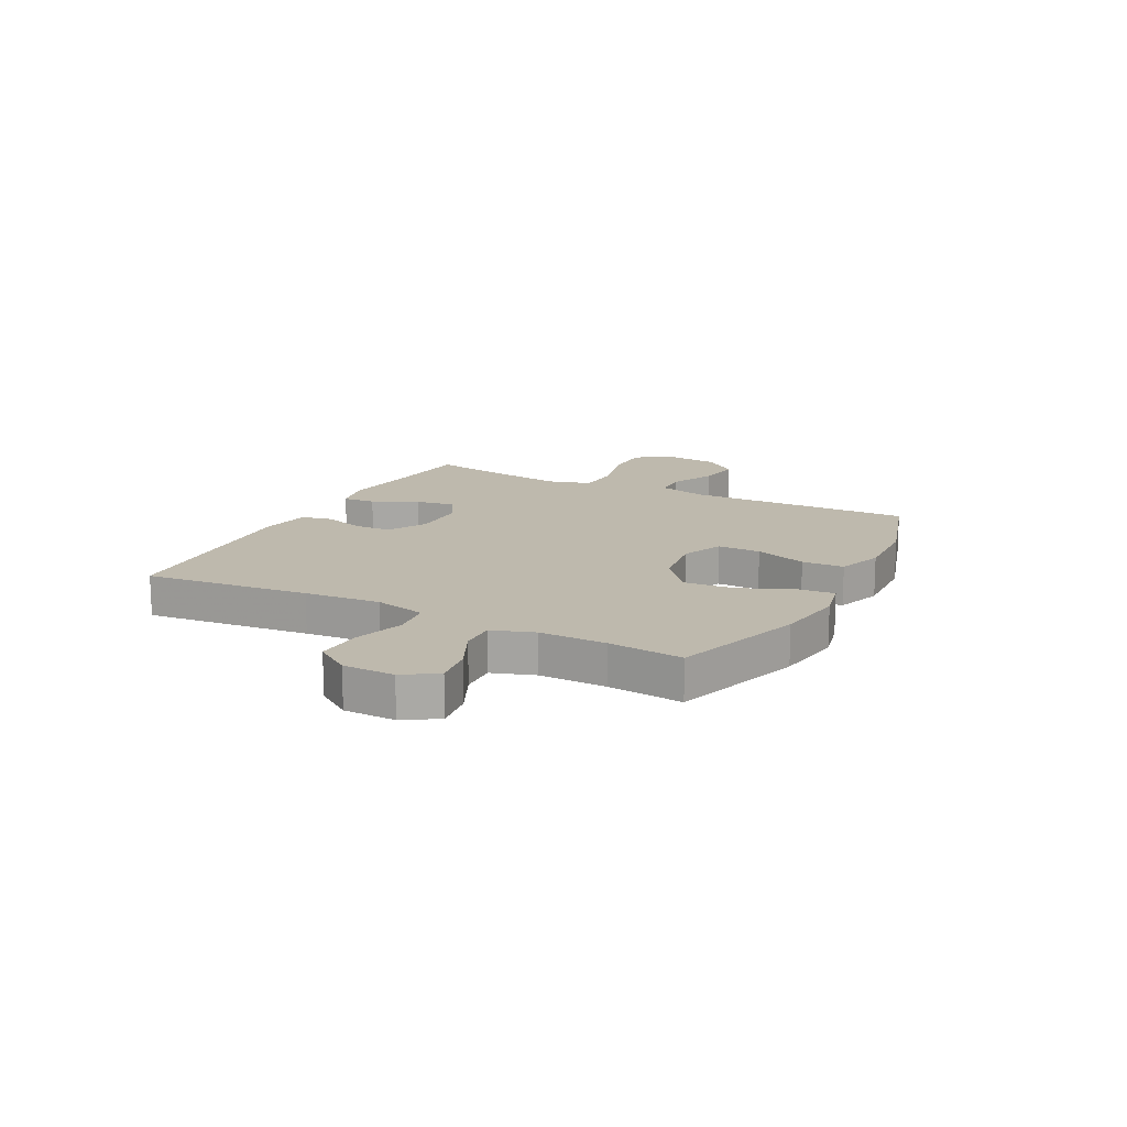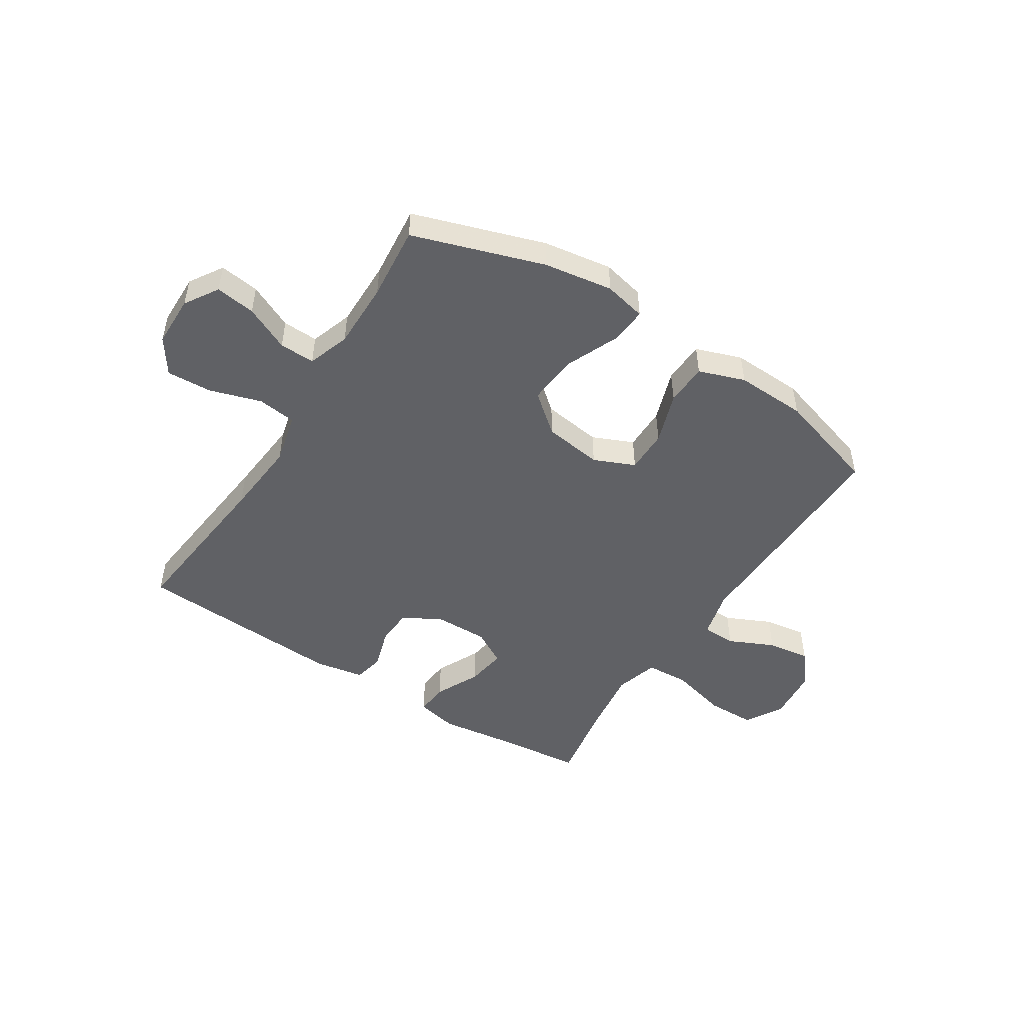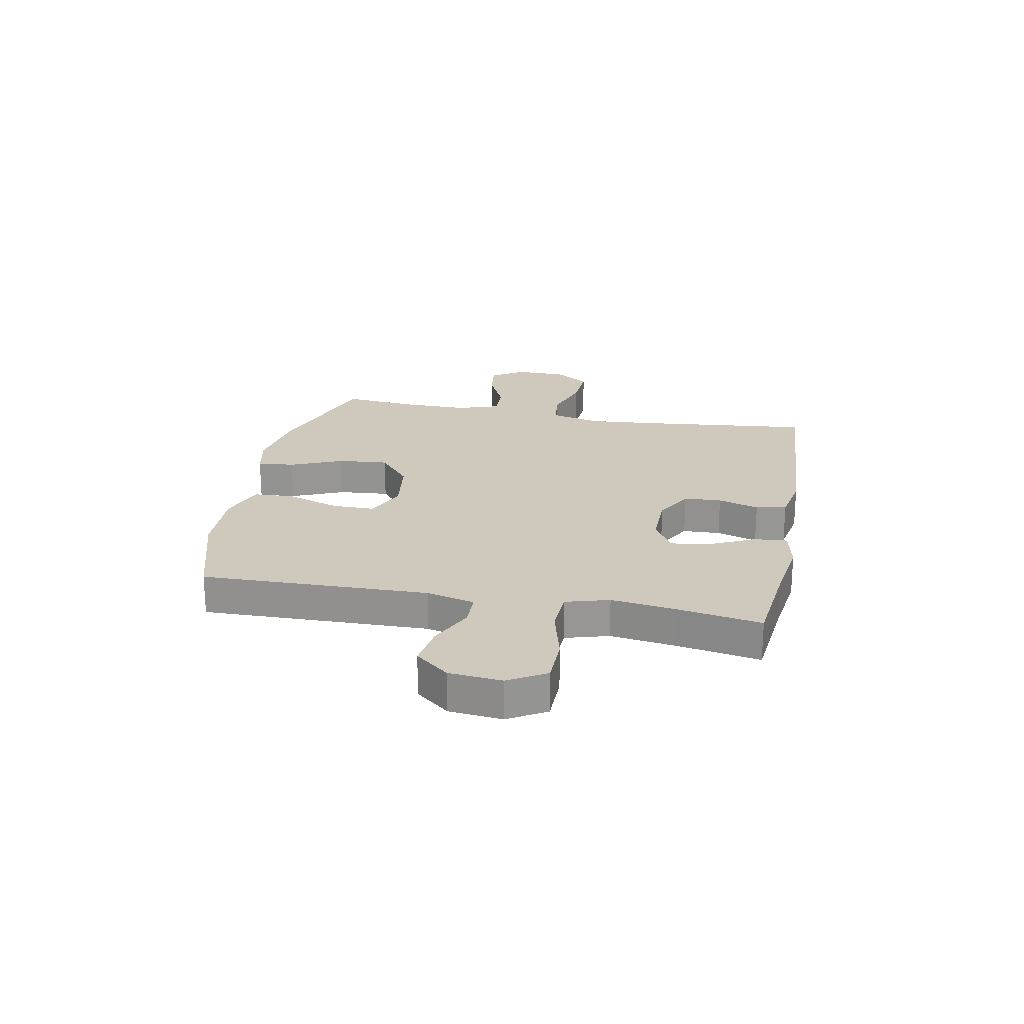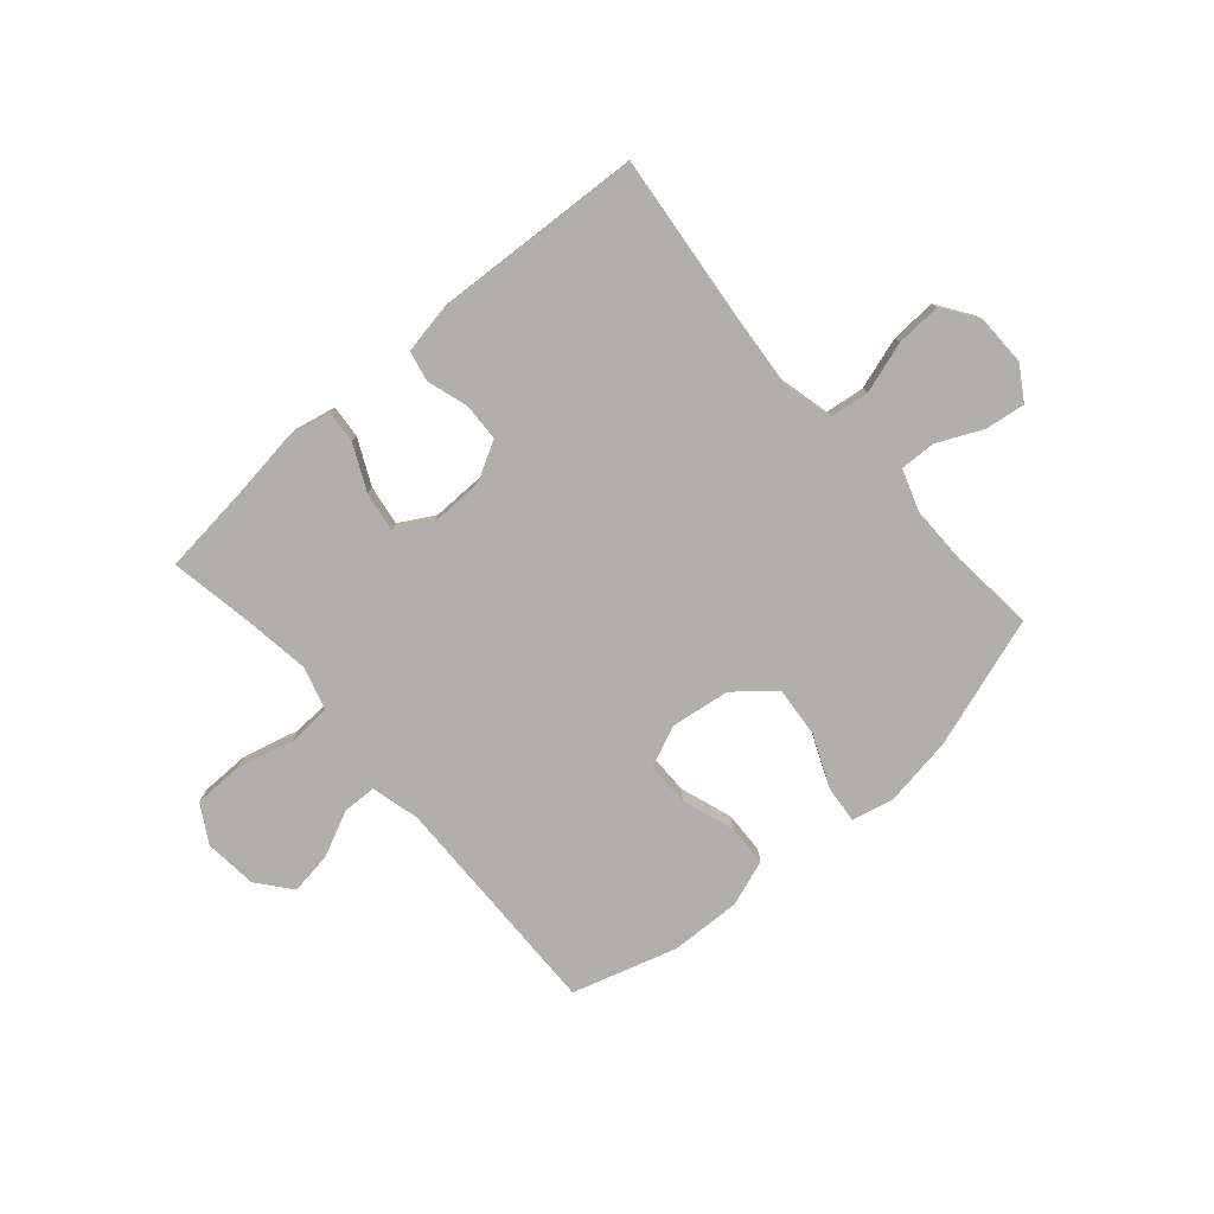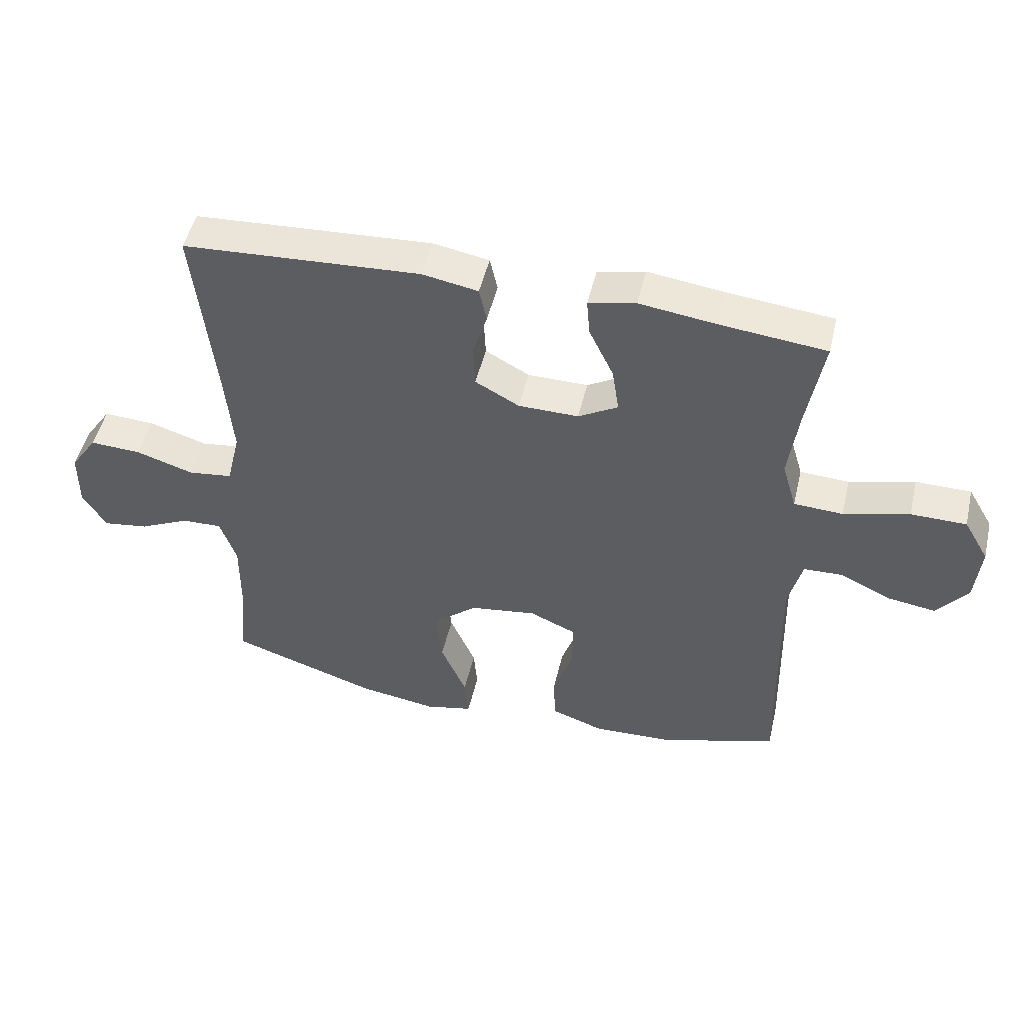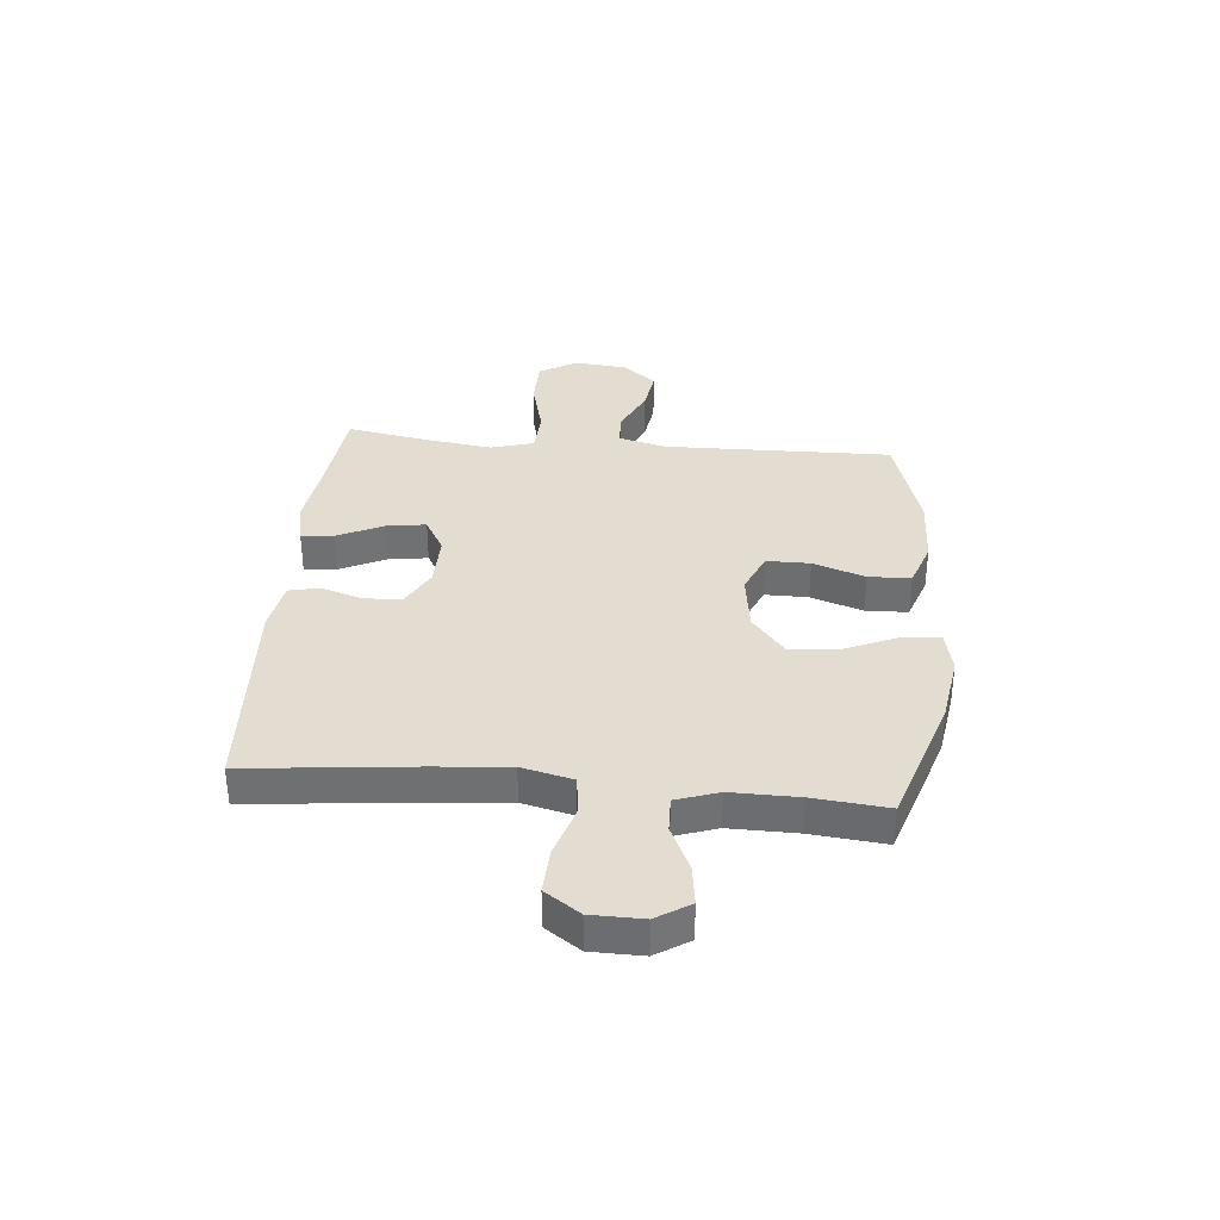
<metadata>
{"format":"obj","ext":"obj","renderer":"f3d","projection":"perspective","resolution":1024,"background":"white","views":[{"elev":15.1,"azim":117.4,"up":"+Y"},{"elev":-49.0,"azim":147.5,"up":"+Y"},{"elev":22.4,"azim":-79.0,"up":"+Y"},{"elev":-78.1,"azim":41.1,"up":"+Y"},{"elev":49.3,"azim":-166.8,"up":"+Z"},{"elev":35.2,"azim":95.3,"up":"+Y"}]}
</metadata>
<code>
v 0.5 0.07 -0.5
v 0.264 0.07 -0.577
v 0.14 0.07 -0.596
v 0.064 0.07 -0.579
v 0.07 0.07 -0.512
v 0.111 0.07 -0.417
v 0.119 0.07 -0.326
v 0.049 0.07 -0.268
v -0.057 0.07 -0.253
v -0.131 0.07 -0.285
v -0.131 0.07 -0.363
v -0.099 0.07 -0.457
v -0.102 0.07 -0.533
v -0.185 0.07 -0.562
v -0.313 0.07 -0.557
v -0.5 0.07 -0.5
v -0.491 0.07 -0.089
v -0.513 0.07 -0.002
v -0.574 0.07 0
v -0.656 0.07 -0.038
v -0.733 0.07 -0.049
v -0.782 0.07 0.012
v -0.791 0.07 0.107
v -0.751 0.07 0.175
v -0.663 0.07 0.176
v -0.559 0.07 0.149
v -0.481 0.07 0.153
v -0.458 0.07 0.231
v -0.474 0.07 0.349
v -0.5 0.07 0.5
v -0.33 0.07 0.518
v -0.21 0.07 0.534
v -0.135 0.07 0.518
v -0.14 0.07 0.459
v -0.179 0.07 0.378
v -0.19 0.07 0.306
v -0.127 0.07 0.27
v -0.031 0.07 0.271
v 0.039 0.07 0.309
v 0.042 0.07 0.377
v 0.019 0.07 0.451
v 0.031 0.07 0.506
v 0.12 0.07 0.522
v 0.5 0.07 0.5
v 0.468 0.07 0.202
v 0.456 0.07 0.065
v 0.478 0.07 -0.027
v 0.548 0.07 -0.036
v 0.641 0.07 -0.007
v 0.723 0.07 -0.003
v 0.766 0.07 -0.066
v 0.767 0.07 -0.159
v 0.729 0.07 -0.219
v 0.657 0.07 -0.209
v 0.576 0.07 -0.171
v 0.512 0.07 -0.169
v 0.486 0.07 -0.245
v 0.487 0.07 -0.366
v 0.5 0 -0.5
v 0.264 0 -0.577
v 0.14 0 -0.596
v 0.064 0 -0.579
v 0.07 0 -0.512
v 0.111 0 -0.417
v 0.119 0 -0.326
v 0.049 0 -0.268
v -0.057 0 -0.253
v -0.131 0 -0.285
v -0.131 0 -0.363
v -0.099 0 -0.457
v -0.102 0 -0.533
v -0.185 0 -0.562
v -0.313 0 -0.557
v -0.5 0 -0.5
v -0.491 0 -0.089
v -0.513 0 -0.002
v -0.574 0 0
v -0.656 0 -0.038
v -0.733 0 -0.049
v -0.782 0 0.012
v -0.791 0 0.107
v -0.751 0 0.175
v -0.663 0 0.176
v -0.559 0 0.149
v -0.481 0 0.153
v -0.458 0 0.231
v -0.474 0 0.349
v -0.5 0 0.5
v -0.33 0 0.518
v -0.21 0 0.534
v -0.135 0 0.518
v -0.14 0 0.459
v -0.179 0 0.378
v -0.19 0 0.306
v -0.127 0 0.27
v -0.031 0 0.271
v 0.039 0 0.309
v 0.042 0 0.377
v 0.019 0 0.451
v 0.031 0 0.506
v 0.12 0 0.522
v 0.5 0 0.5
v 0.468 0 0.202
v 0.456 0 0.065
v 0.478 0 -0.027
v 0.548 0 -0.036
v 0.641 0 -0.007
v 0.723 0 -0.003
v 0.766 0 -0.066
v 0.767 0 -0.159
v 0.729 0 -0.219
v 0.657 0 -0.209
v 0.576 0 -0.171
v 0.512 0 -0.169
v 0.486 0 -0.245
v 0.487 0 -0.366
f 52 53 54 55
f 52 55 56
f 51 52 56
f 48 49 50 51
f 47 48 51 56
f 42 43 44 45
f 40 41 42 45
f 39 40 45 46
f 38 39 46 47
f 32 33 34 35
f 31 32 35 36
f 29 30 31 36
f 28 29 36 37
f 23 24 25 26
f 23 26 27
f 22 23 27
f 19 20 21 22
f 18 19 22 27
f 17 18 27 28
f 11 12 13 14
f 10 11 14 15
f 3 4 5 6
f 3 6 7
f 58 1 2 3
f 57 58 3 7
f 10 15 16 17
f 9 10 17 28
f 8 9 28 37
f 38 47 56 57
f 37 38 57
f 7 8 37 57
f 113 112 111 110
f 114 113 110
f 114 110 109
f 109 108 107 106
f 114 109 106 105
f 103 102 101 100
f 103 100 99 98
f 104 103 98 97
f 105 104 97 96
f 93 92 91 90
f 94 93 90 89
f 94 89 88 87
f 95 94 87 86
f 84 83 82 81
f 85 84 81
f 85 81 80
f 80 79 78 77
f 85 80 77 76
f 86 85 76 75
f 72 71 70 69
f 73 72 69 68
f 64 63 62 61
f 65 64 61
f 61 60 59 116
f 65 61 116 115
f 75 74 73 68
f 86 75 68 67
f 95 86 67 66
f 115 114 105 96
f 115 96 95
f 115 95 66 65
f 1 59 60 2
f 2 60 61 3
f 3 61 62 4
f 4 62 63 5
f 5 63 64 6
f 6 64 65 7
f 7 65 66 8
f 8 66 67 9
f 9 67 68 10
f 10 68 69 11
f 11 69 70 12
f 12 70 71 13
f 13 71 72 14
f 14 72 73 15
f 15 73 74 16
f 16 74 75 17
f 17 75 76 18
f 18 76 77 19
f 19 77 78 20
f 20 78 79 21
f 21 79 80 22
f 22 80 81 23
f 23 81 82 24
f 24 82 83 25
f 25 83 84 26
f 26 84 85 27
f 27 85 86 28
f 28 86 87 29
f 29 87 88 30
f 30 88 89 31
f 31 89 90 32
f 32 90 91 33
f 33 91 92 34
f 34 92 93 35
f 35 93 94 36
f 36 94 95 37
f 37 95 96 38
f 38 96 97 39
f 39 97 98 40
f 40 98 99 41
f 41 99 100 42
f 42 100 101 43
f 43 101 102 44
f 44 102 103 45
f 45 103 104 46
f 46 104 105 47
f 47 105 106 48
f 48 106 107 49
f 49 107 108 50
f 50 108 109 51
f 51 109 110 52
f 52 110 111 53
f 53 111 112 54
f 54 112 113 55
f 55 113 114 56
f 56 114 115 57
f 57 115 116 58
f 58 116 59 1

</code>
